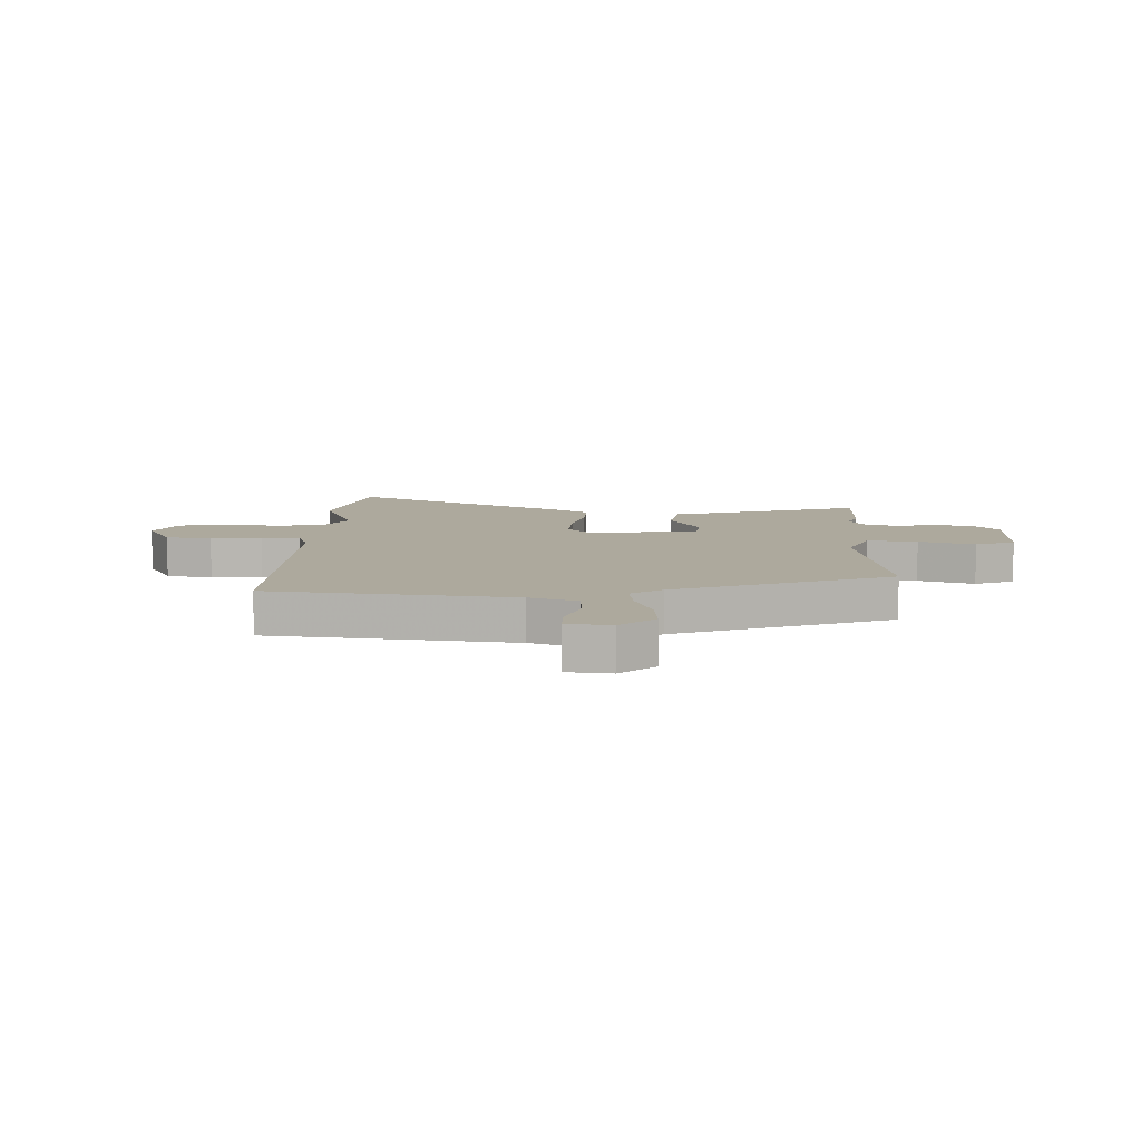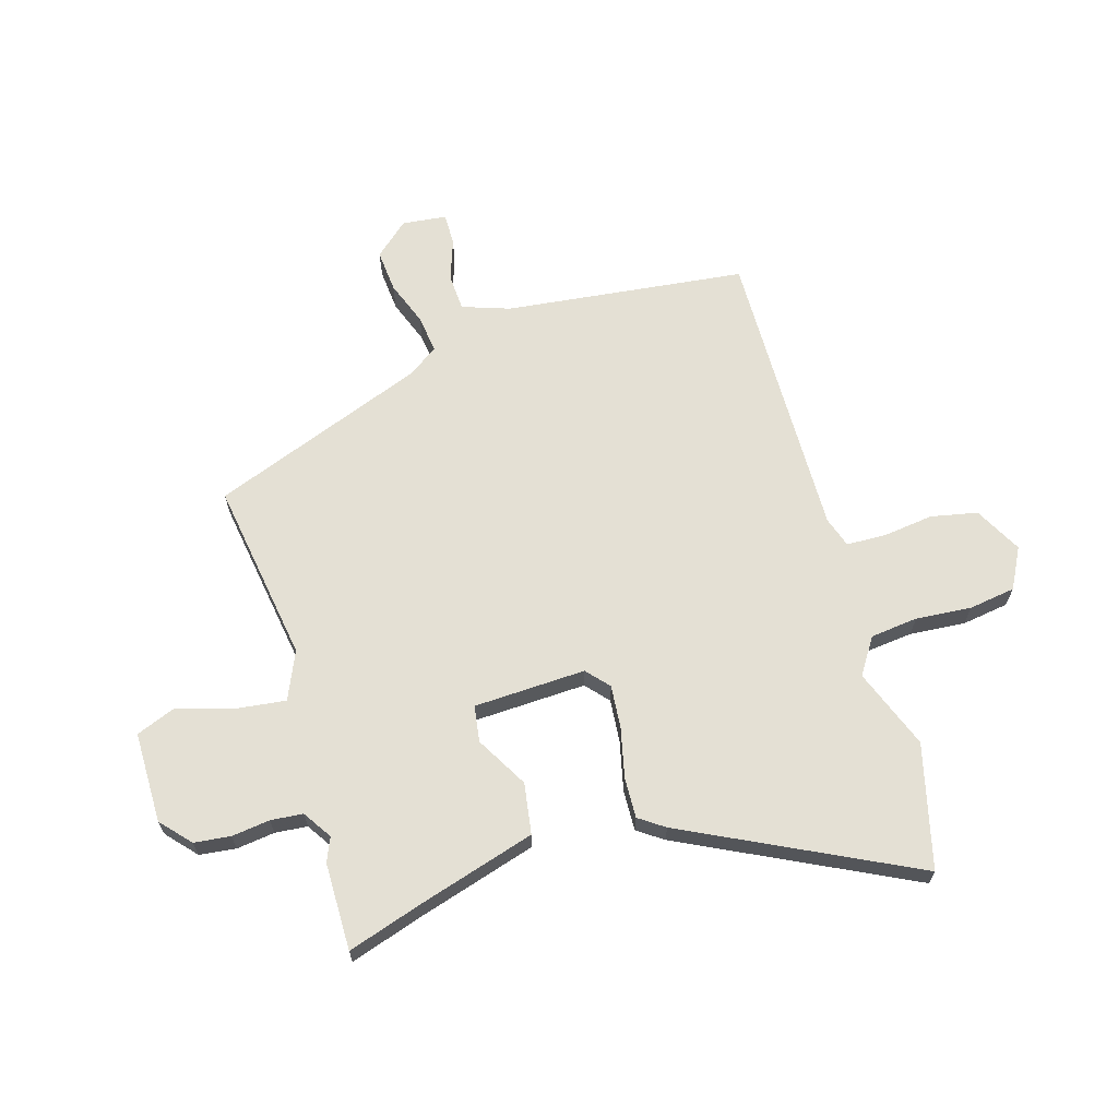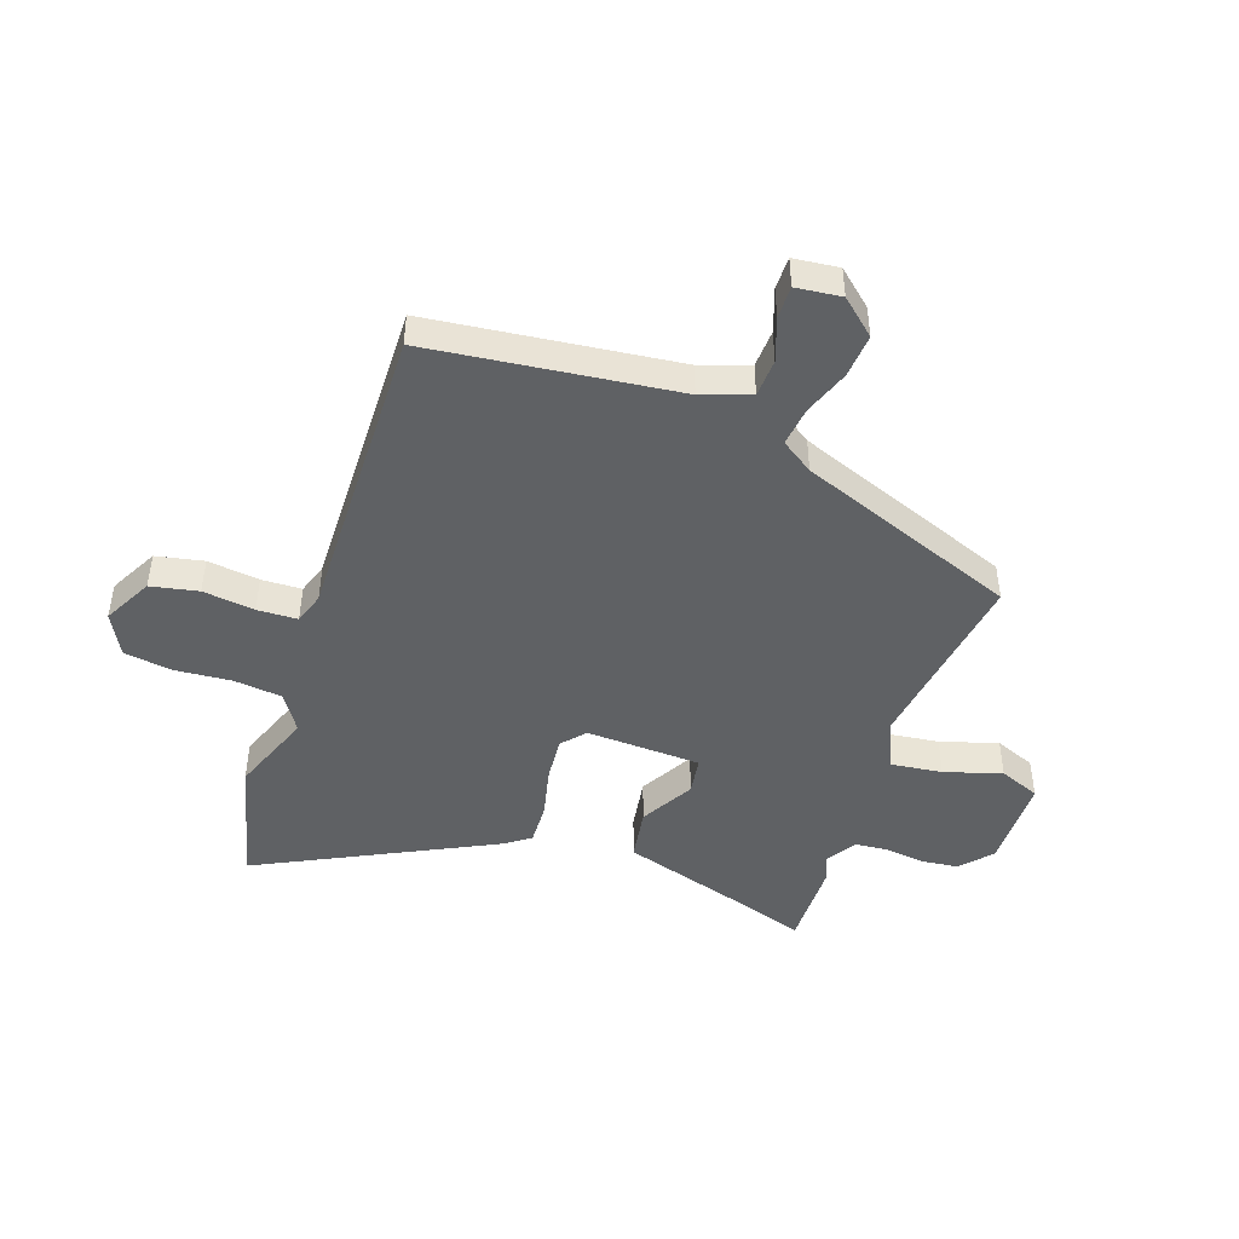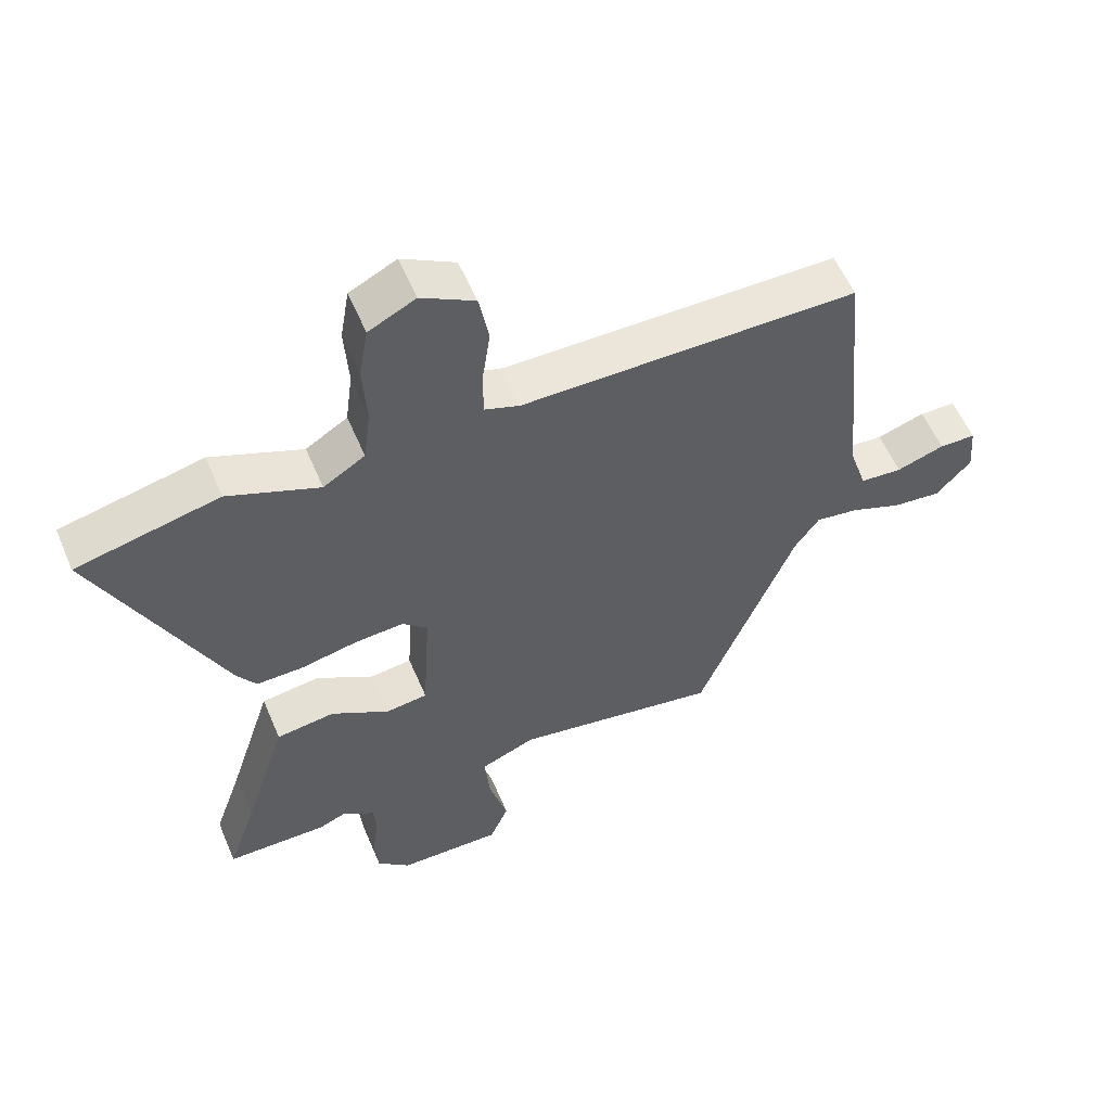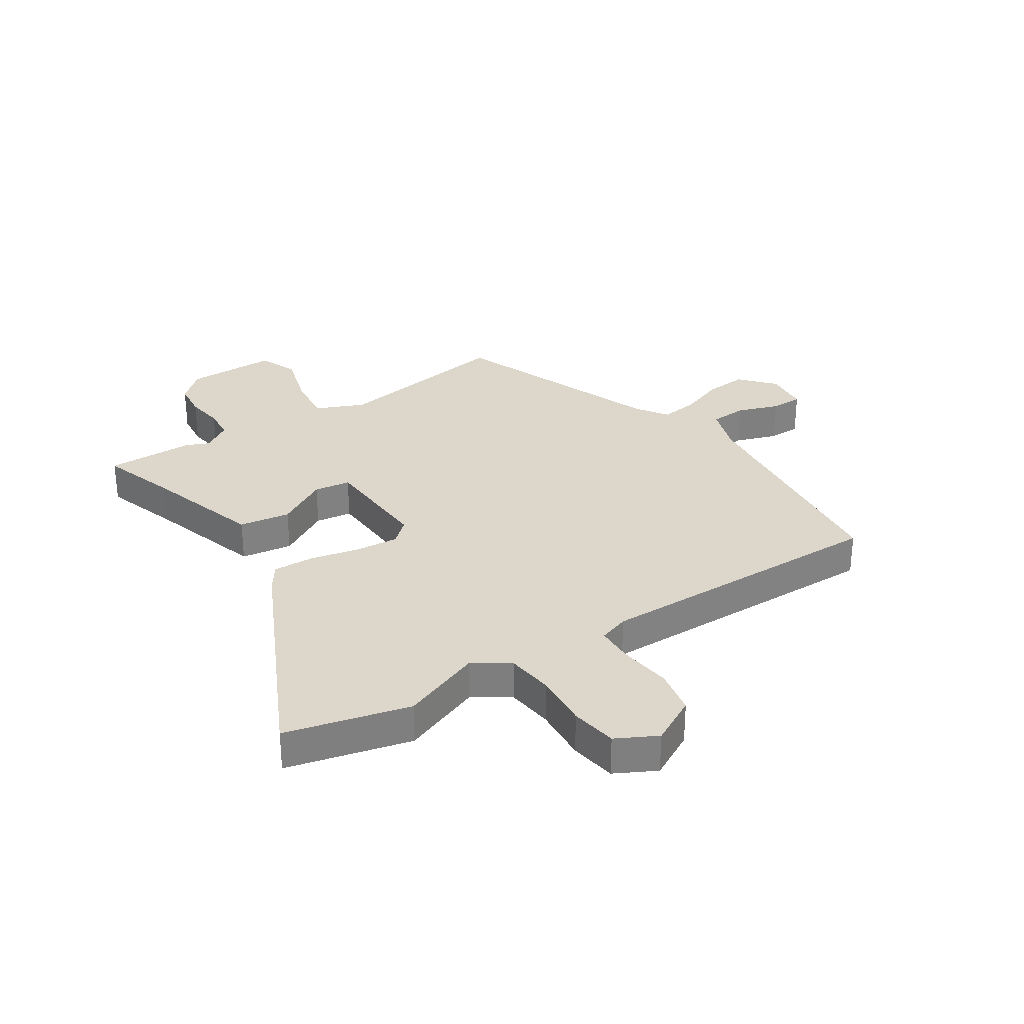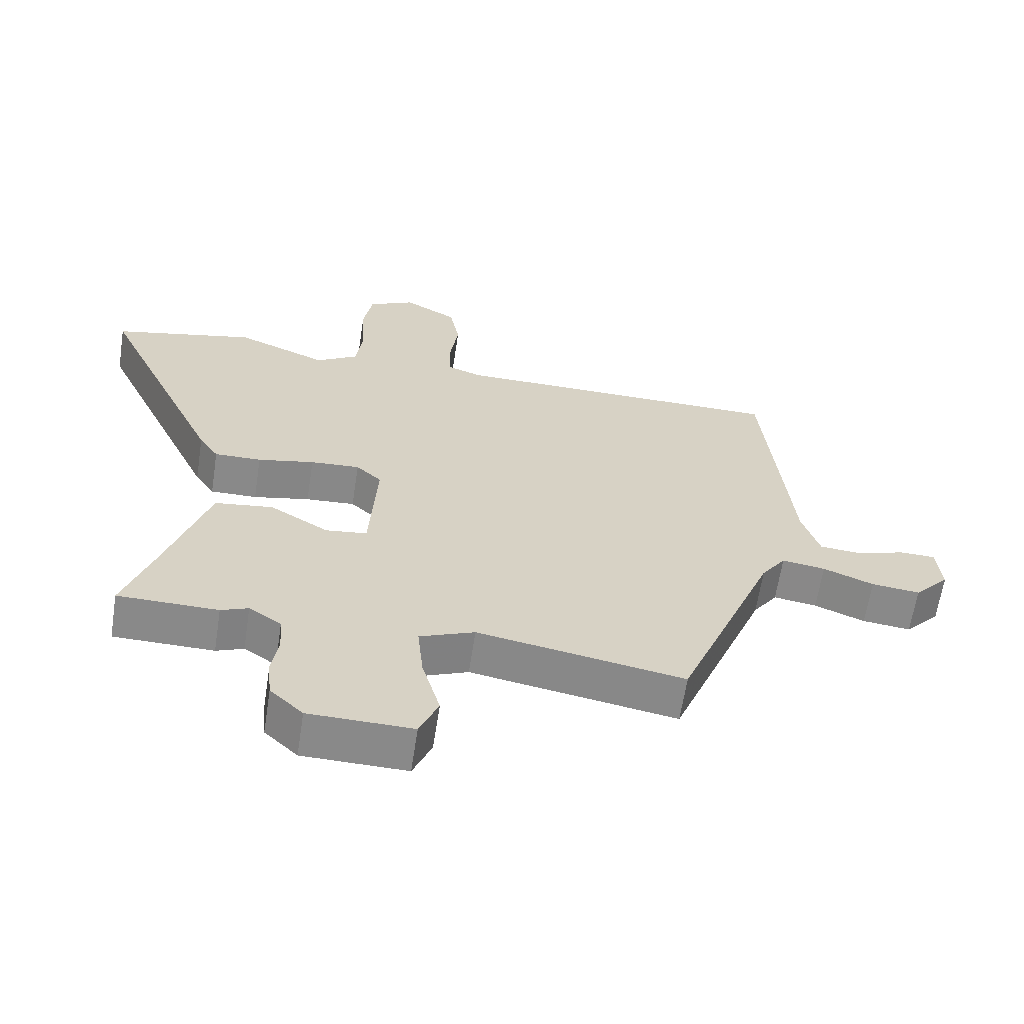
<metadata>
{"format":"obj","ext":"obj","renderer":"f3d","projection":"perspective","resolution":1024,"background":"white","views":[{"elev":8.9,"azim":92.9,"up":"+Y"},{"elev":66.1,"azim":-105.4,"up":"+Y"},{"elev":-46.6,"azim":72.2,"up":"+Y"},{"elev":56.8,"azim":-22.9,"up":"+Z"},{"elev":30.5,"azim":-32.3,"up":"+Y"},{"elev":-63.1,"azim":-8.7,"up":"+Z"}]}
</metadata>
<code>
v -0.675 0.07 0.46
v -0.456 0.07 0.51
v -0.316 0.07 0.453
v -0.252 0.07 0.493
v -0.241 0.07 0.576
v -0.247 0.07 0.674
v -0.233 0.07 0.756
v -0.161 0.07 0.792
v -0.079 0.07 0.746
v -0.064 0.07 0.664
v -0.077 0.07 0.575
v -0.076 0.07 0.506
v -0.023 0.07 0.487
v 0.496 0.07 0.485
v 0.537 0.07 0.06
v 0.564 0.07 -0.024
v 0.629 0.07 -0.029
v 0.703 0.07 -0.005
v 0.759 0.07 -0.006
v 0.766 0.07 -0.084
v 0.712 0.07 -0.143
v 0.637 0.07 -0.135
v 0.559 0.07 -0.104
v 0.492 0.07 -0.094
v 0.454 0.07 -0.148
v 0.304 0.07 -0.522
v -0.015 0.07 -0.466
v -0.1 0.07 -0.501
v -0.091 0.07 -0.589
v -0.063 0.07 -0.688
v -0.092 0.07 -0.757
v -0.252 0.07 -0.754
v -0.303 0.07 -0.706
v -0.309 0.07 -0.642
v -0.299 0.07 -0.575
v -0.303 0.07 -0.518
v -0.353 0.07 -0.484
v -0.395 0.07 -0.501
v -0.549 0.07 -0.499
v -0.504 0.07 -0.368
v -0.438 0.07 -0.163
v -0.348 0.07 -0.151
v -0.258 0.07 -0.205
v -0.194 0.07 -0.197
v -0.182 0.07 0
v -0.221 0.07 0.036
v -0.297 0.07 0.031
v -0.384 0.07 0.013
v -0.456 0.07 0.012
v -0.486 0.07 0.057
v -0.675 0 0.46
v -0.456 0 0.51
v -0.316 0 0.453
v -0.252 0 0.493
v -0.241 0 0.576
v -0.247 0 0.674
v -0.233 0 0.756
v -0.161 0 0.792
v -0.079 0 0.746
v -0.064 0 0.664
v -0.077 0 0.575
v -0.076 0 0.506
v -0.023 0 0.487
v 0.496 0 0.485
v 0.537 0 0.06
v 0.564 0 -0.024
v 0.629 0 -0.029
v 0.703 0 -0.005
v 0.759 0 -0.006
v 0.766 0 -0.084
v 0.712 0 -0.143
v 0.637 0 -0.135
v 0.559 0 -0.104
v 0.492 0 -0.094
v 0.454 0 -0.148
v 0.304 0 -0.522
v -0.015 0 -0.466
v -0.1 0 -0.501
v -0.091 0 -0.589
v -0.063 0 -0.688
v -0.092 0 -0.757
v -0.252 0 -0.754
v -0.303 0 -0.706
v -0.309 0 -0.642
v -0.299 0 -0.575
v -0.303 0 -0.518
v -0.353 0 -0.484
v -0.395 0 -0.501
v -0.549 0 -0.499
v -0.504 0 -0.368
v -0.438 0 -0.163
v -0.348 0 -0.151
v -0.258 0 -0.205
v -0.194 0 -0.197
v -0.182 0 0
v -0.221 0 0.036
v -0.297 0 0.031
v -0.384 0 0.013
v -0.456 0 0.012
v -0.486 0 0.057
f 47 48 49 50
f 46 47 50 1
f 45 46 1 2
f 40 41 42 43
f 40 43 44
f 37 38 39 40
f 36 37 40 44
f 35 36 44
f 34 35 44
f 33 34 44
f 32 33 44
f 29 30 31 32
f 28 29 32 44
f 27 28 44 45
f 25 26 27 45
f 20 21 22 23
f 20 23 24
f 17 18 19 20
f 16 17 20 24
f 15 16 24
f 13 14 15 24
f 12 13 24 25
f 8 9 10 11
f 8 11 12
f 5 6 7 8
f 4 5 8 12
f 3 4 12 25
f 2 3 25 45
f 100 99 98 97
f 51 100 97 96
f 52 51 96 95
f 93 92 91 90
f 94 93 90
f 90 89 88 87
f 94 90 87 86
f 94 86 85
f 94 85 84
f 94 84 83
f 94 83 82
f 82 81 80 79
f 94 82 79 78
f 95 94 78 77
f 95 77 76 75
f 73 72 71 70
f 74 73 70
f 70 69 68 67
f 74 70 67 66
f 74 66 65
f 74 65 64 63
f 75 74 63 62
f 61 60 59 58
f 62 61 58
f 58 57 56 55
f 62 58 55 54
f 75 62 54 53
f 95 75 53 52
f 1 51 52 2
f 2 52 53 3
f 3 53 54 4
f 4 54 55 5
f 5 55 56 6
f 6 56 57 7
f 7 57 58 8
f 8 58 59 9
f 9 59 60 10
f 10 60 61 11
f 11 61 62 12
f 12 62 63 13
f 13 63 64 14
f 14 64 65 15
f 15 65 66 16
f 16 66 67 17
f 17 67 68 18
f 18 68 69 19
f 19 69 70 20
f 20 70 71 21
f 21 71 72 22
f 22 72 73 23
f 23 73 74 24
f 24 74 75 25
f 25 75 76 26
f 26 76 77 27
f 27 77 78 28
f 28 78 79 29
f 29 79 80 30
f 30 80 81 31
f 31 81 82 32
f 32 82 83 33
f 33 83 84 34
f 34 84 85 35
f 35 85 86 36
f 36 86 87 37
f 37 87 88 38
f 38 88 89 39
f 39 89 90 40
f 40 90 91 41
f 41 91 92 42
f 42 92 93 43
f 43 93 94 44
f 44 94 95 45
f 45 95 96 46
f 46 96 97 47
f 47 97 98 48
f 48 98 99 49
f 49 99 100 50
f 50 100 51 1

</code>
